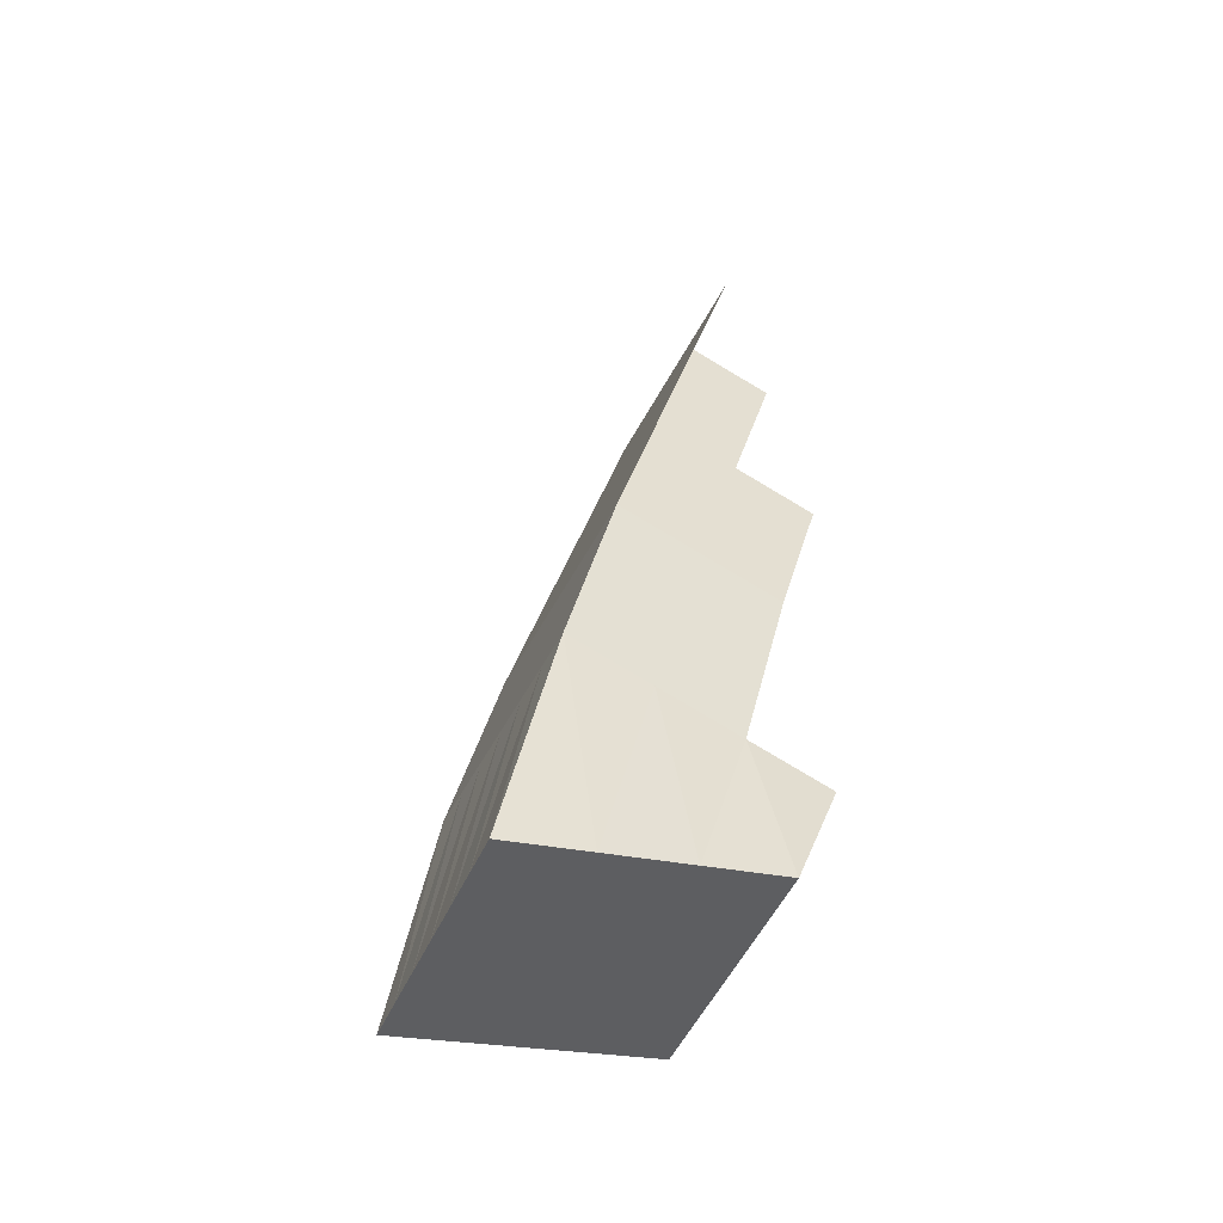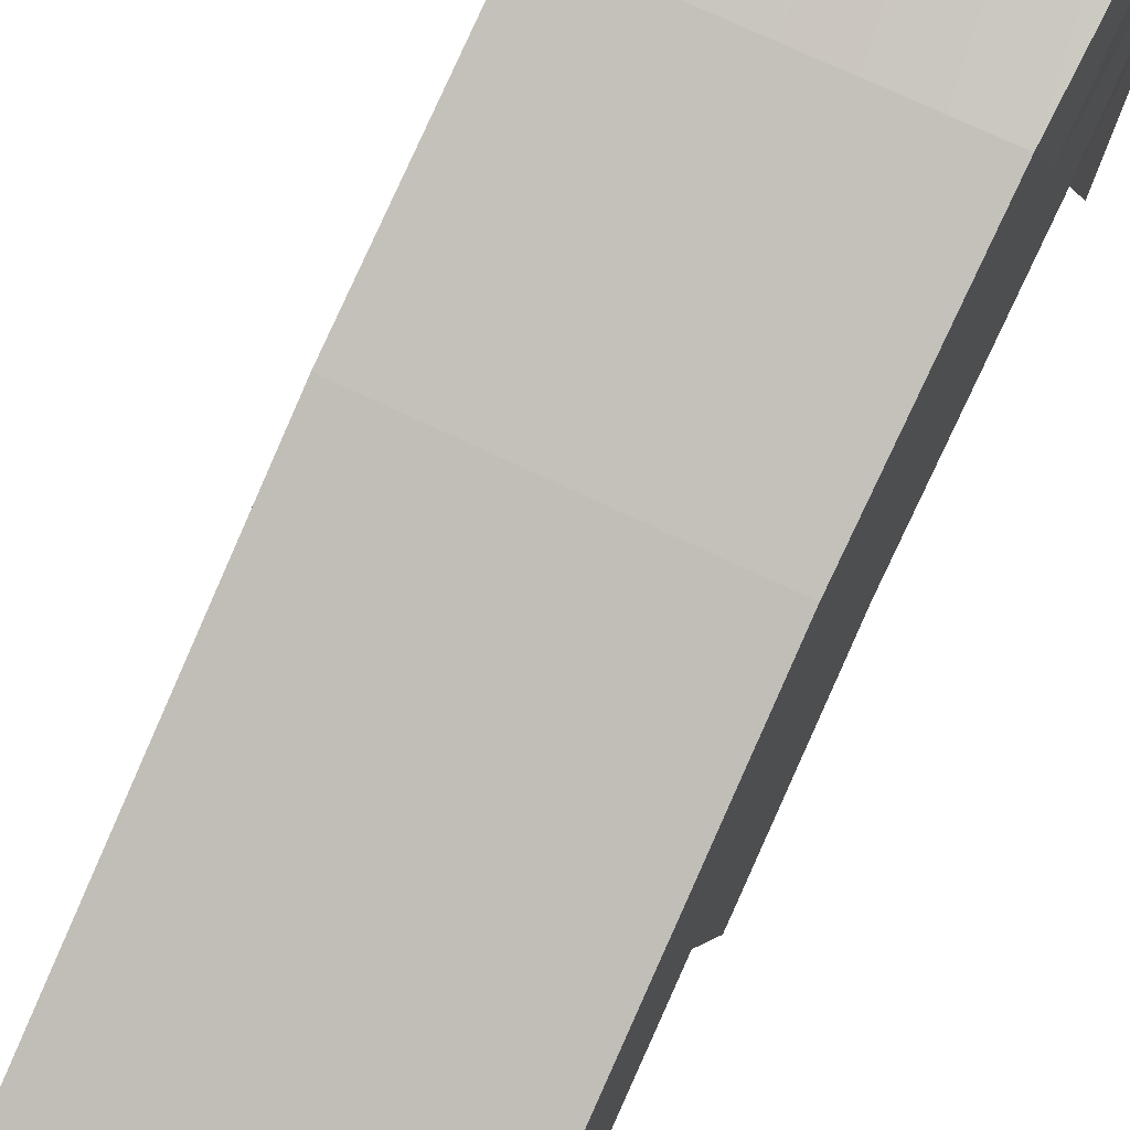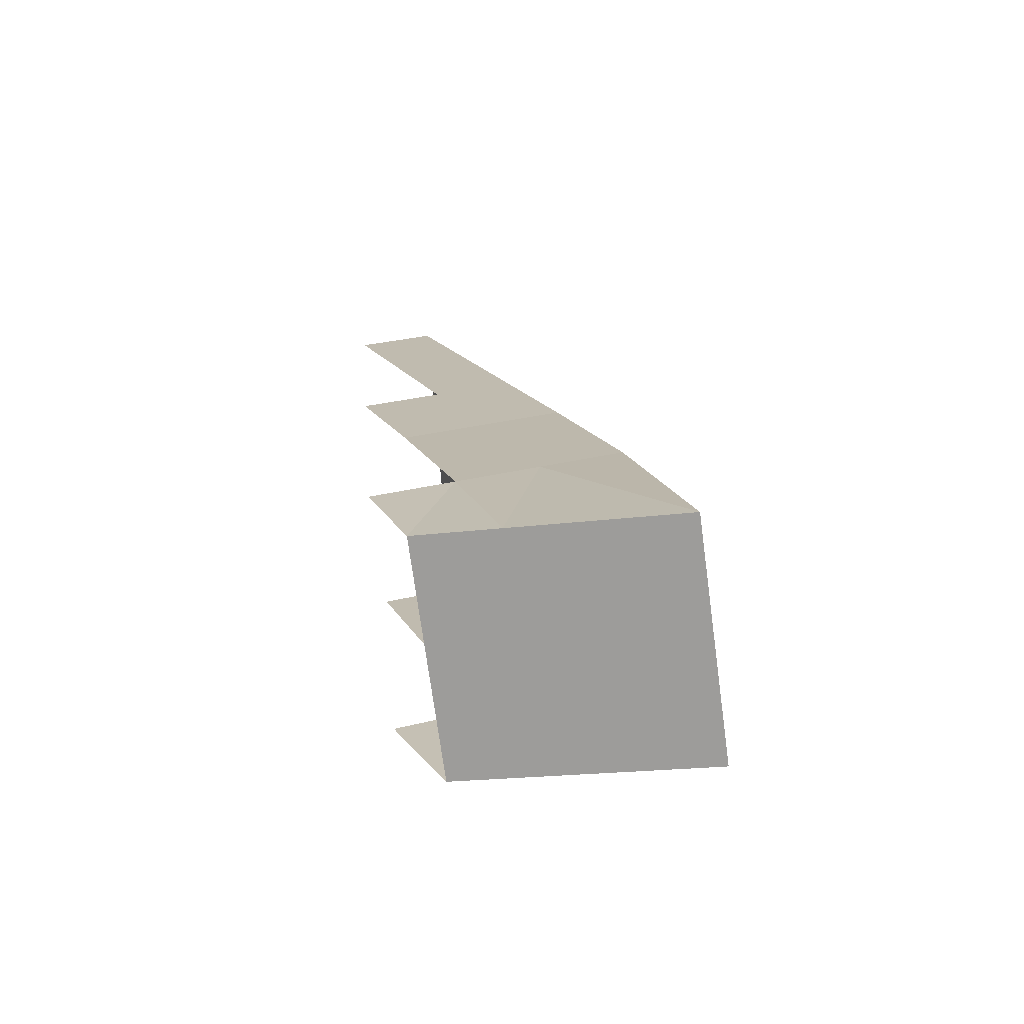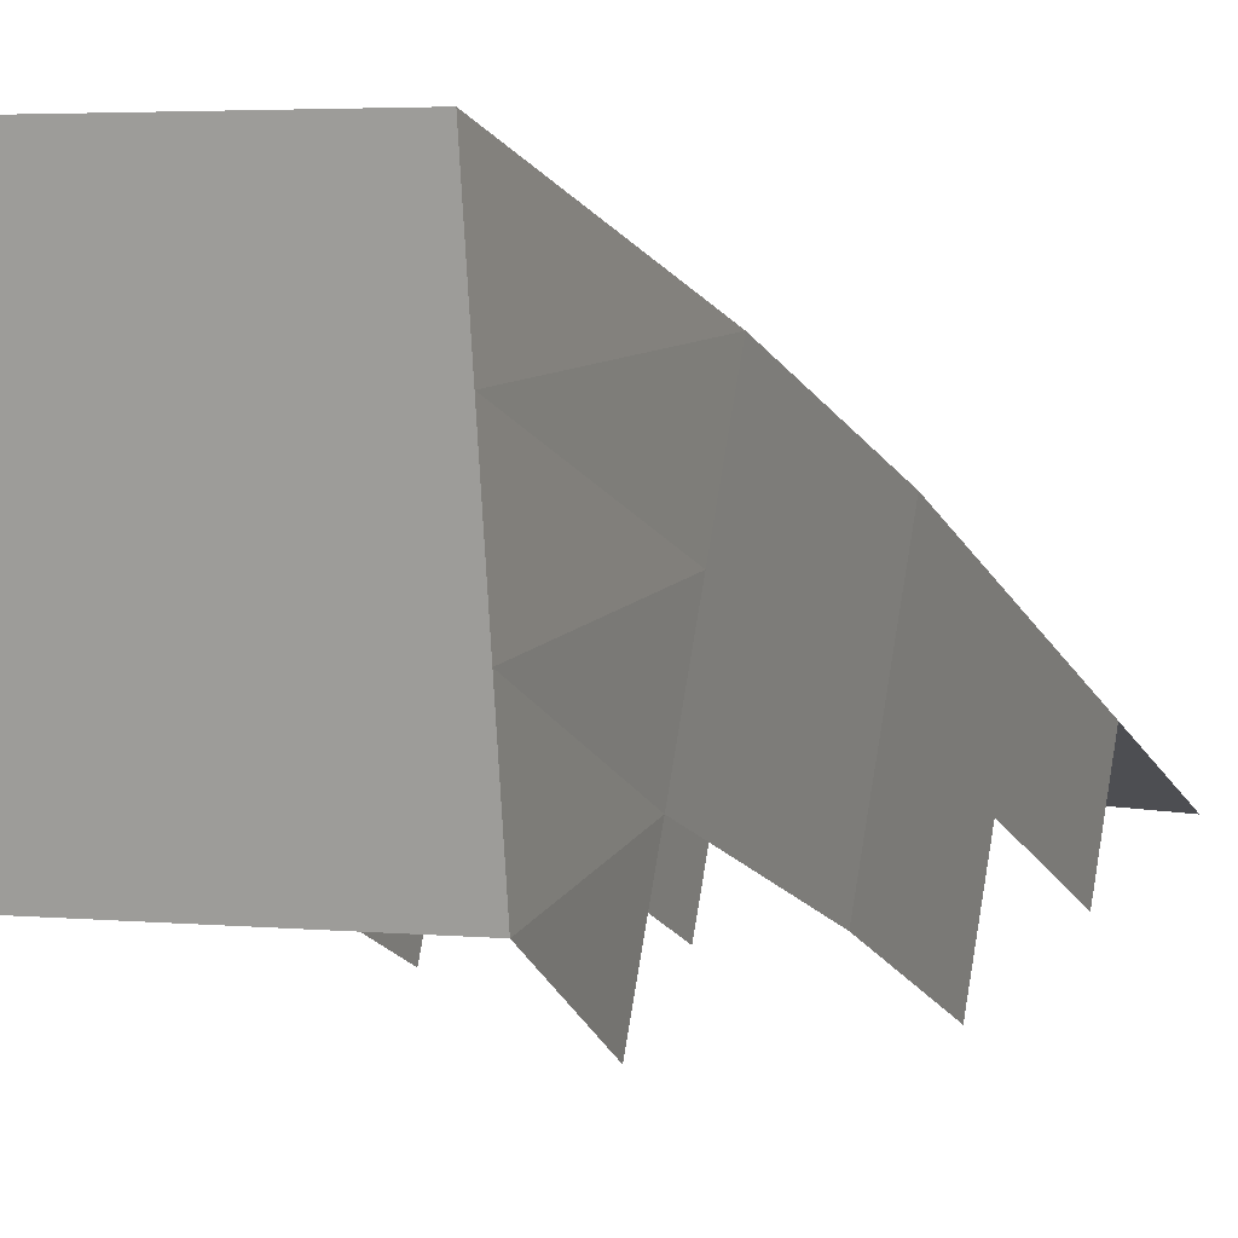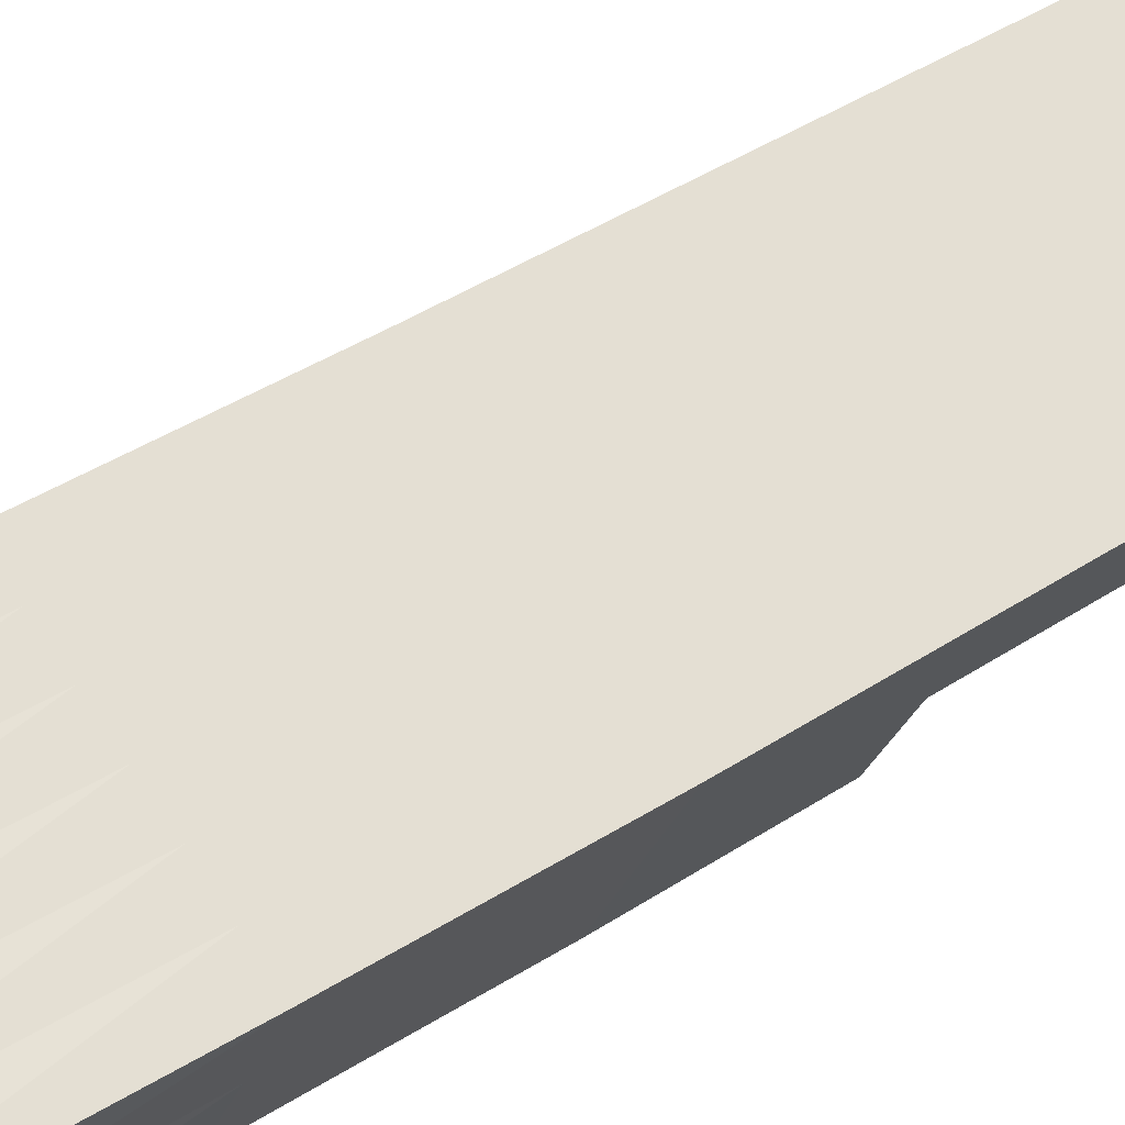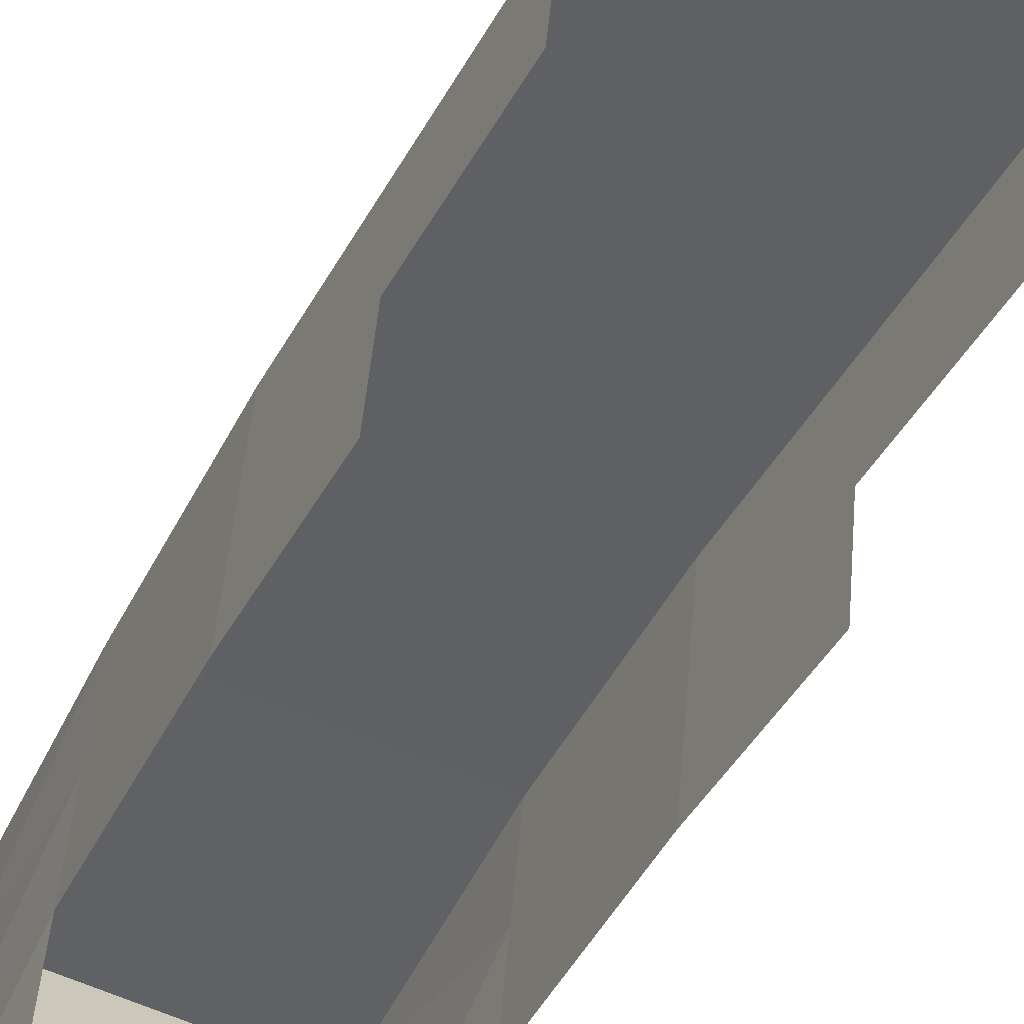
<metadata>
{"format":"obj","ext":"obj","renderer":"f3d","projection":"perspective","resolution":1024,"background":"white","views":[{"elev":-44.1,"azim":-113.4,"up":"+Z"},{"elev":74.9,"azim":32.6,"up":"+Y"},{"elev":-79.2,"azim":98.3,"up":"+Z"},{"elev":1.9,"azim":-153.0,"up":"+Y"},{"elev":70.0,"azim":-117.8,"up":"+Y"},{"elev":-60.6,"azim":-19.4,"up":"+Y"}]}
</metadata>
<code>
o Cube.001_Cube.002
v 0.02208 1.595 -18.01
v 3.047 1.619 -18.31
v 0.04981 0.5118 -17.82
v 0.07755 -0.5715 -17.62
v 0.1053 -1.655 -17.43
v 1.367 -1.902 -6.362
v 1.101 -1.242 -8.362
v 0.834 -0.5824 -10.36
v 0.5674 0.07743 -12.36
v 0.2968 0.8026 -14.87
v 2.543 1.615 -18.26
v 2.039 1.611 -18.21
v 1.534 1.607 -18.16
v 1.03 1.603 -18.11
v 0.5262 1.599 -18.06
v 4.382 -1.716 -6.702
v 4.115 -1.056 -8.702
v 3.849 -0.396 -10.7
v 3.582 0.2639 -12.7
v 3.311 0.989 -15.21
v 3.13 -1.631 -17.73
v 3.102 -0.548 -17.92
v 3.074 0.5354 -18.12
v 0.5539 0.5157 -17.87
v 0.5817 -0.5676 -17.67
v 0.6094 -1.651 -17.48
v 1.058 0.5196 -17.92
v 1.086 -0.5637 -17.72
v 1.114 -1.647 -17.53
v 1.562 0.5236 -17.97
v 1.59 -0.5597 -17.77
v 1.618 -1.643 -17.58
v 2.066 0.5275 -18.02
v 2.094 -0.5558 -17.82
v 2.122 -1.639 -17.63
v 2.57 0.5314 -18.07
v 2.598 -0.5519 -17.87
v 2.626 -1.635 -17.68
v 3.337 -0.05543 -15.56
v 3.362 -1.1 -15.91
v 3.387 -2.144 -16.26
v 3.607 -0.7806 -13.05
v 3.633 -1.825 -13.4
v 3.874 -1.44 -11.05
v 3.899 -2.485 -11.4
v 4.14 -2.1 -9.05
v 4.407 -2.76 -7.05
v 0.7993 0.8337 -14.93
v 1.302 0.8647 -14.99
v 1.804 0.8958 -15.04
v 2.307 0.9269 -15.1
v 2.809 0.958 -15.16
v 1.07 0.1085 -12.42
v 1.572 0.1396 -12.48
v 2.075 0.1706 -12.53
v 2.577 0.2017 -12.59
v 3.08 0.2328 -12.65
v 1.336 -0.5513 -10.42
v 1.839 -0.5202 -10.48
v 2.341 -0.4892 -10.53
v 2.844 -0.4581 -10.59
v 3.346 -0.427 -10.65
v 1.603 -1.211 -8.419
v 2.105 -1.18 -8.475
v 2.608 -1.149 -8.532
v 3.11 -1.118 -8.589
v 3.613 -1.087 -8.646
v 1.87 -1.871 -6.418
v 2.372 -1.84 -6.475
v 2.874 -1.809 -6.532
v 3.377 -1.778 -6.589
v 3.879 -1.747 -6.645
v 0.3728 -2.331 -15.92
v 0.3475 -1.286 -15.57
v 0.3222 -0.2419 -15.22
v 0.6181 -2.011 -13.06
v 0.5928 -0.967 -12.71
v 0.8847 -2.671 -11.06
v 0.8593 -1.627 -10.71
v 1.126 -2.287 -8.71
v 0.02208 1.595 -18.01
v 3.047 1.619 -18.31
v 3.074 0.5354 -18.12
v 3.102 -0.548 -17.92
v 3.13 -1.631 -17.73
v 0.5262 1.599 -18.06
v 1.03 1.603 -18.11
v 1.534 1.607 -18.16
v 2.039 1.611 -18.21
v 2.543 1.615 -18.26
v 0.1053 -1.655 -17.43
v 0.07755 -0.5715 -17.62
v 0.04981 0.5118 -17.82
v 0.02208 1.595 -18.01
v 0.04981 0.5118 -17.82
v 0.07755 -0.5715 -17.62
v 0.1053 -1.655 -17.43
v 0.2968 0.8026 -14.87
v 0.5674 0.07743 -12.36
v 0.834 -0.5824 -10.36
v 1.101 -1.242 -8.362
v 1.367 -1.902 -6.362
v 0.02208 1.595 -18.01
v 3.047 1.619 -18.31
v 3.074 0.5354 -18.12
v 3.102 -0.548 -17.92
v 3.13 -1.631 -17.73
v 3.311 0.989 -15.21
v 3.582 0.2639 -12.7
v 3.849 -0.396 -10.7
v 4.115 -1.056 -8.702
v 4.382 -1.716 -6.702
v 3.047 1.619 -18.31
f 94 24 95
f 95 25 96
f 96 26 97
f 15 27 24
f 24 28 25
f 25 29 26
f 14 30 27
f 27 31 28
f 28 32 29
f 13 33 30
f 30 34 31
f 31 35 32
f 12 36 33
f 33 37 34
f 34 38 35
f 104 23 105
f 105 22 106
f 106 21 107
f 82 39 83
f 39 84 83
f 40 85 84
f 20 42 39
f 39 43 40
f 18 42 19
f 44 43 42
f 17 44 18
f 16 46 17
f 113 20 82
f 108 19 20
f 109 18 19
f 110 17 18
f 111 16 17
f 103 48 86
f 86 49 87
f 87 50 88
f 88 51 89
f 89 52 90
f 98 53 48
f 48 54 49
f 49 55 50
f 50 56 51
f 51 57 52
f 100 53 99
f 58 54 53
f 59 55 54
f 60 56 55
f 61 57 56
f 101 58 100
f 63 59 58
f 64 60 59
f 65 61 60
f 66 62 61
f 102 63 101
f 68 64 63
f 69 65 64
f 70 66 65
f 71 67 66
f 93 10 81
f 77 10 75
f 79 9 77
f 80 8 79
f 91 74 92
f 92 75 93
f 76 75 74
f 76 79 77
f 4 93 3
f 5 92 4
f 3 81 1
f 12 90 11
f 13 89 12
f 14 88 13
f 15 87 14
f 94 86 15
f 104 82 2
f 22 85 21
f 23 84 22
f 2 83 23
f 1 103 94
f 7 102 101
f 8 101 100
f 9 100 99
f 10 99 98
f 81 98 103
f 4 97 5
f 3 96 4
f 1 95 3
f 11 113 104
f 72 111 67
f 67 110 62
f 62 109 57
f 52 109 108
f 90 108 113
f 37 107 38
f 36 106 37
f 11 105 36
f 94 15 24
f 95 24 25
f 96 25 26
f 15 14 27
f 24 27 28
f 25 28 29
f 14 13 30
f 27 30 31
f 28 31 32
f 13 12 33
f 30 33 34
f 31 34 35
f 12 11 36
f 33 36 37
f 34 37 38
f 104 2 23
f 105 23 22
f 106 22 21
f 82 20 39
f 39 40 84
f 40 41 85
f 20 19 42
f 39 42 43
f 18 44 42
f 44 45 43
f 17 46 44
f 16 47 46
f 113 108 20
f 108 109 19
f 109 110 18
f 110 111 17
f 111 112 16
f 103 98 48
f 86 48 49
f 87 49 50
f 88 50 51
f 89 51 52
f 98 99 53
f 48 53 54
f 49 54 55
f 50 55 56
f 51 56 57
f 100 58 53
f 58 59 54
f 59 60 55
f 60 61 56
f 61 62 57
f 101 63 58
f 63 64 59
f 64 65 60
f 65 66 61
f 66 67 62
f 102 68 63
f 68 69 64
f 69 70 65
f 70 71 66
f 71 72 67
f 93 75 10
f 77 9 10
f 79 8 9
f 80 7 8
f 91 73 74
f 92 74 75
f 76 77 75
f 76 78 79
f 4 92 93
f 5 91 92
f 3 93 81
f 12 89 90
f 13 88 89
f 14 87 88
f 15 86 87
f 94 103 86
f 104 113 82
f 22 84 85
f 23 83 84
f 2 82 83
f 1 81 103
f 7 6 102
f 8 7 101
f 9 8 100
f 10 9 99
f 81 10 98
f 4 96 97
f 3 95 96
f 1 94 95
f 11 90 113
f 72 112 111
f 67 111 110
f 62 110 109
f 52 57 109
f 90 52 108
f 37 106 107
f 36 105 106
f 11 104 105

</code>
